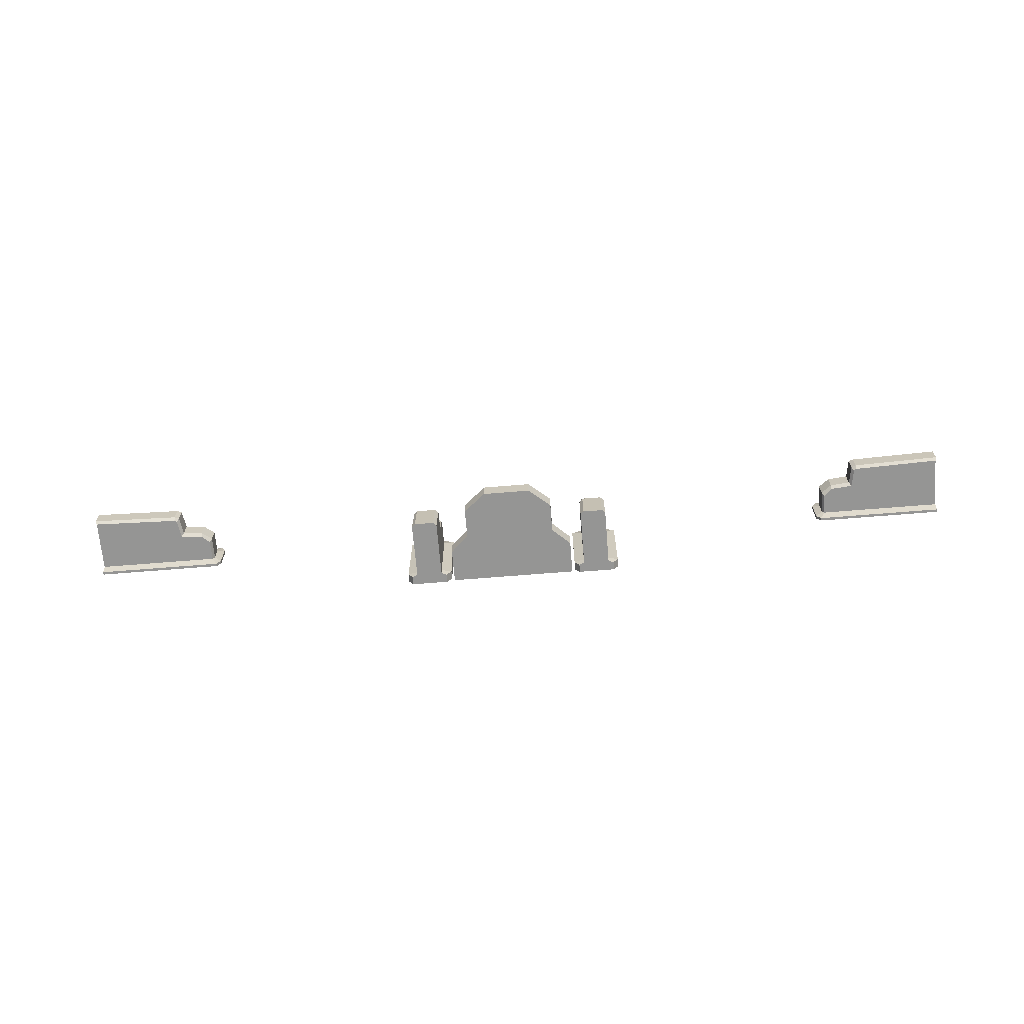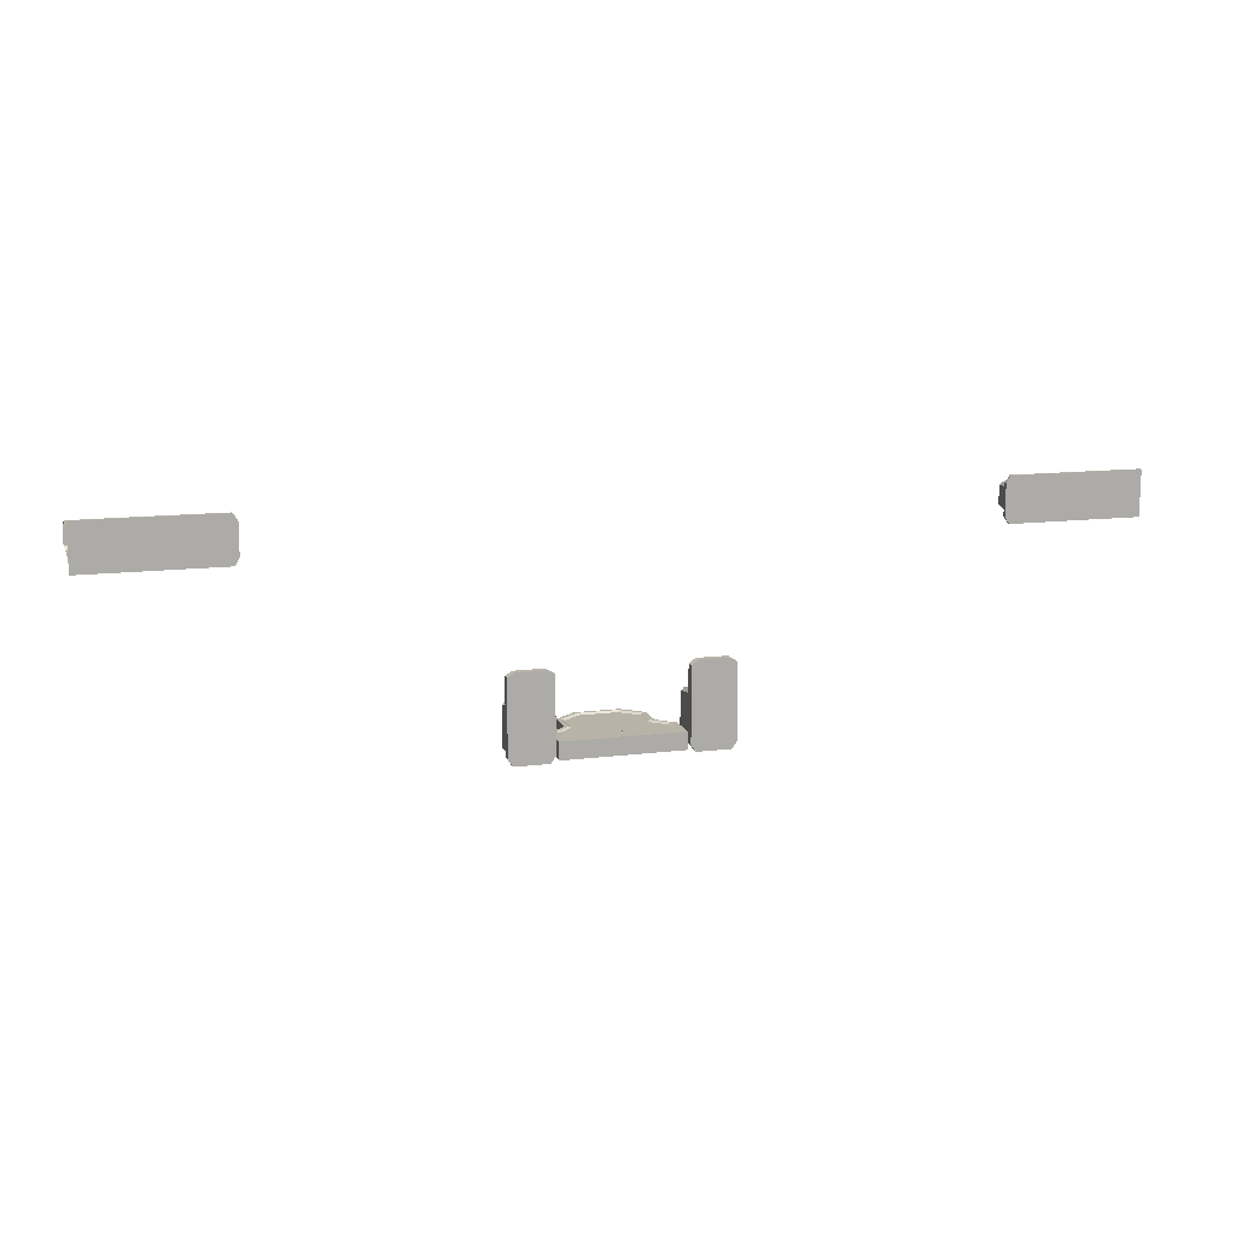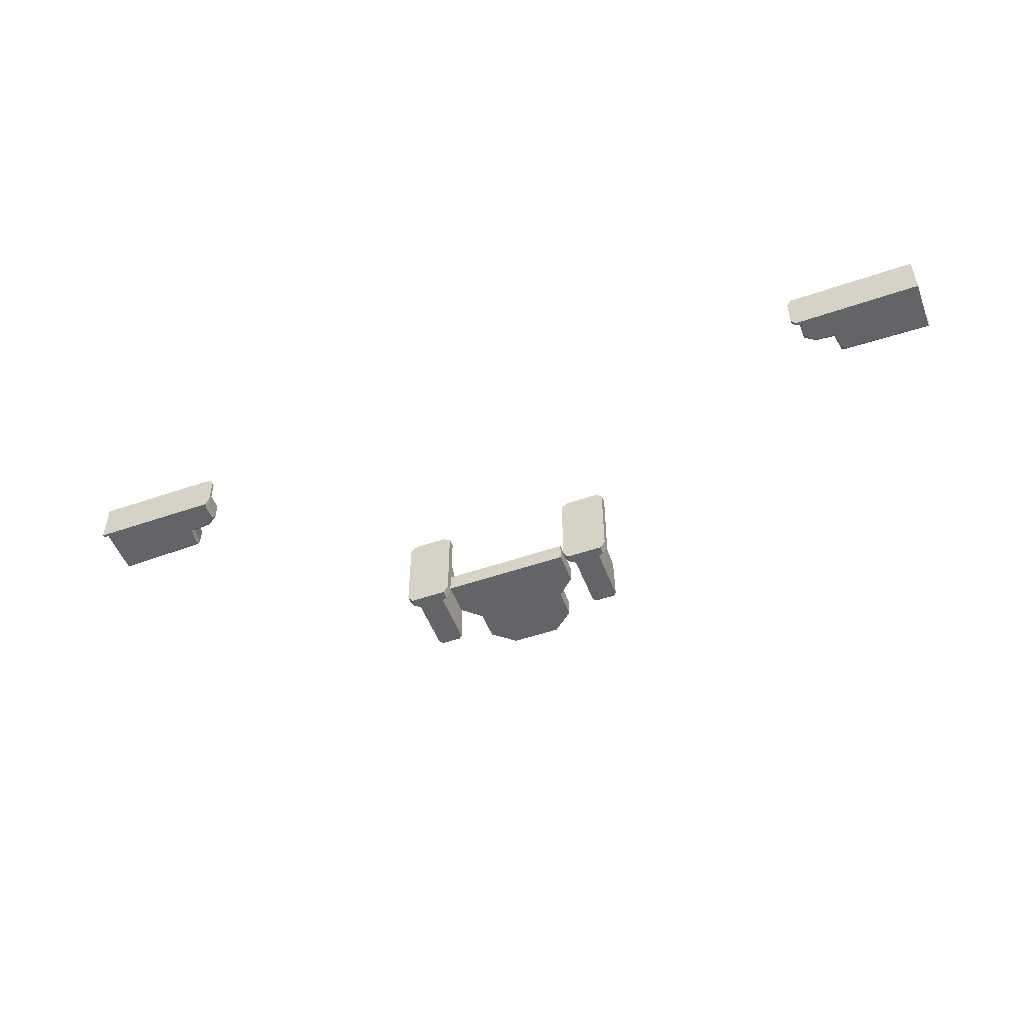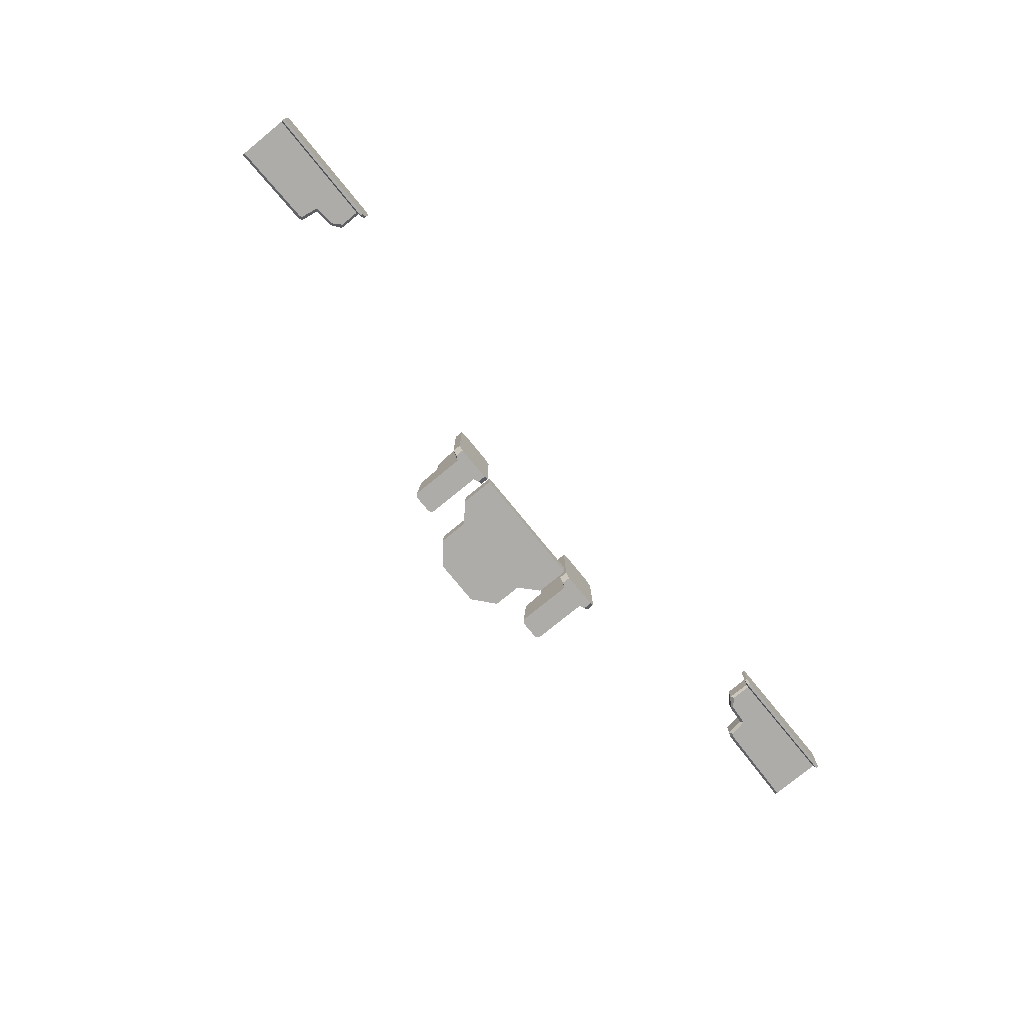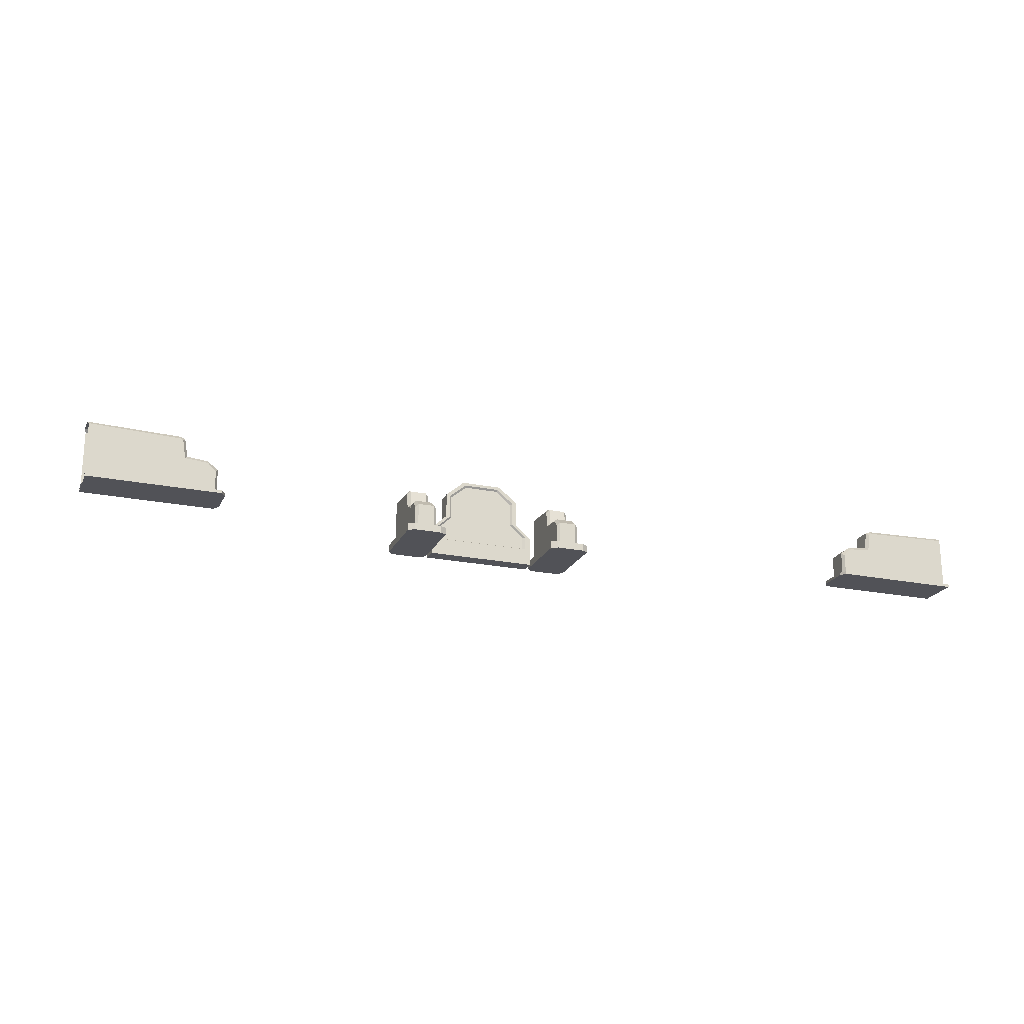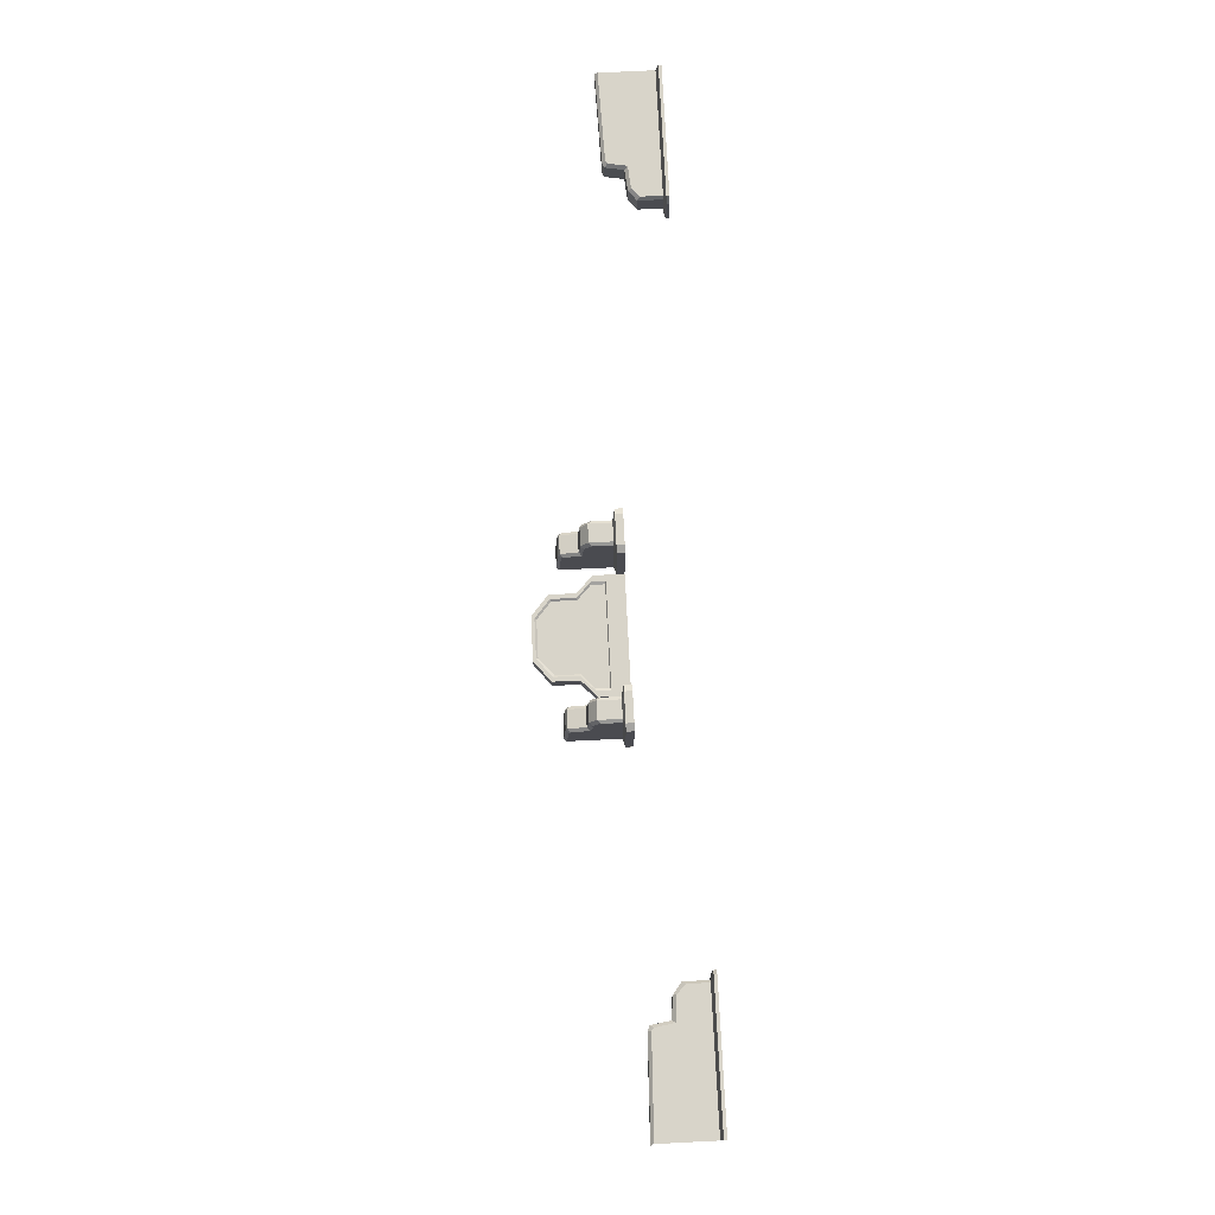
<metadata>
{"format":"obj","ext":"obj","renderer":"f3d","projection":"perspective","resolution":1024,"background":"white","views":[{"elev":-67.4,"azim":-175.3,"up":"+Z"},{"elev":12.8,"azim":-16.2,"up":"+Z"},{"elev":-51.2,"azim":20.6,"up":"+Z"},{"elev":-77.0,"azim":-50.8,"up":"+Z"},{"elev":-21.4,"azim":-20.0,"up":"+Y"},{"elev":75.3,"azim":-92.8,"up":"+Z"}]}
</metadata>
<code>
v 636.9 140.5 23.09
v 636.9 140.5 55.87
v 669 170.6 23.09
v 669 170.6 55.87
v 831 170.6 23.09
v 831 170.6 55.87
v 863.1 140.5 23.09
v 863.1 140.5 55.87
v 669 221.8 23.09
v 669 221.8 55.87
v 831 221.8 55.87
v 831 221.8 23.09
v 707.8 254.6 23.09
v 707.8 254.6 55.87
v 792.2 254.6 55.87
v 792.2 254.6 23.09
v 863.1 81.22 23.09
v 863.1 81.22 55.87
v 636.9 81.22 55.87
v 636.9 81.22 23.09
v 851.3 143.8 55.87
v 648.7 143.8 55.87
v 822.5 170.7 55.87
v 677.5 170.7 55.87
v 822.5 219.2 55.87
v 677.5 219.2 55.87
v 787.8 248.6 55.87
v 712.2 248.6 55.87
v 648.7 116.3 55.87
v 851.3 116.3 55.87
v 846.2 144.1 52.68
v 653.8 144.1 52.68
v 818.8 169.7 52.68
v 681.2 169.7 52.68
v 818.8 217.1 52.68
v 681.2 217.1 52.68
v 785.9 245 52.68
v 714.1 245 52.68
v 653.8 117.8 52.68
v 846.2 117.8 52.68
v 613.2 100.5 161.8
v 613.2 100.5 31.82
v 613.2 139.1 161.8
v 613.2 157.6 103.7
v 566.6 139.1 161.8
v 566.6 157.6 103.7
v 566.6 100.5 161.8
v 566.6 100.5 31.82
v 613.2 153.8 146.2
v 566.6 153.8 146.2
v 548.4 96.15 172.1
v 631.3 96.15 172.1
v 548.4 96.15 31.82
v 631.3 96.15 31.82
v 548.4 81.22 172.1
v 631.3 81.22 172.1
v 548.4 81.22 31.82
v 631.3 81.22 31.82
v 566.6 191.7 98.07
v 613.2 191.7 98.07
v 566.6 195.2 93.63
v 613.2 195.2 93.63
v 572.5 201 93.63
v 572.5 197.5 102.5
v 572.5 163.3 108.1
v 572.5 159.6 146.2
v 572.5 144.8 166.1
v 572.5 100.5 166.1
v 561.6 96.15 180.1
v 561.6 81.22 180.1
v 572.5 81.22 31.82
v 607.2 201 93.63
v 607.2 197.5 102.5
v 607.2 163.3 108.1
v 607.2 159.6 146.2
v 607.2 144.8 166.1
v 607.2 100.5 166.1
v 618.2 96.15 180.1
v 618.2 81.22 180.1
v 607.2 81.22 31.82
v 566.6 200.4 18.58
v 613.2 200.4 18.58
v 607.2 205.5 18.58
v 572.5 205.5 18.58
v 566.6 100.5 18.58
v 557.3 96.15 18.58
v 613.2 100.5 18.58
v 622.5 96.15 18.58
v 557.3 81.22 18.58
v 622.5 81.22 18.58
v 566.6 81.22 18.58
v 613.2 81.22 18.58
v 566.6 154.6 137.3
v 566.6 156.7 113.4
v 572.5 161.4 127.6
v 566.6 150.8 125.6
v 886.8 100.5 161.8
v 886.8 100.5 31.82
v 886.8 139.1 161.8
v 886.8 157.6 103.7
v 933.4 139.1 161.8
v 933.4 157.6 103.7
v 933.4 100.5 161.8
v 933.4 100.5 31.82
v 886.8 153.8 146.2
v 933.4 153.8 146.2
v 951.6 96.15 172.1
v 868.7 96.15 172.1
v 951.6 96.15 31.82
v 868.7 96.15 31.82
v 951.6 81.22 172.1
v 868.7 81.22 172.1
v 951.6 81.22 31.82
v 868.7 81.22 31.82
v 933.4 191.7 98.07
v 886.8 191.7 98.07
v 933.4 195.2 93.63
v 886.8 195.2 93.63
v 927.5 201 93.63
v 927.5 197.5 102.5
v 927.5 163.3 108.1
v 927.5 159.6 146.2
v 927.5 144.8 166.1
v 927.5 100.5 166.1
v 938.4 96.15 180.1
v 938.4 81.22 180.1
v 927.5 81.22 31.82
v 892.8 201 93.63
v 892.8 197.5 102.5
v 892.8 163.3 108.1
v 892.8 159.6 146.2
v 892.8 144.8 166.1
v 892.8 100.5 166.1
v 881.8 96.15 180.1
v 881.8 81.22 180.1
v 892.8 81.22 31.82
v 933.4 200.4 18.58
v 886.8 200.4 18.58
v 892.8 205.5 18.58
v 927.5 205.5 18.58
v 933.4 100.5 18.58
v 942.7 96.15 18.58
v 886.8 100.5 18.58
v 877.5 96.15 18.58
v 942.7 81.22 18.58
v 877.5 81.22 18.58
v 933.4 81.22 18.58
v 886.8 81.22 18.58
v 91.47 -7.974 422.5
v -143.7 -7.974 422.5
v 91.47 30.54 422.5
v 33.46 49.04 422.5
v 91.47 30.54 469
v 33.46 49.04 469
v 91.47 -7.974 469
v -143.7 -7.974 469
v 75.96 45.29 422.5
v 75.96 45.29 469
v 101.8 -12.37 487.2
v 101.8 -12.37 404.3
v -143.7 -12.37 487.2
v -143.7 -12.37 404.3
v 101.8 -17.88 487.2
v 101.8 -17.88 404.3
v -143.7 -17.88 487.2
v -143.7 -17.88 404.3
v 27.79 83.15 469
v 27.79 83.15 422.5
v 23.35 86.66 469
v 23.35 86.66 422.5
v 23.35 92.44 463.1
v 32.18 88.93 463.1
v 37.85 54.83 463.1
v 75.96 51.08 463.1
v 95.86 36.32 463.1
v 95.86 -7.974 463.1
v 109.9 -12.37 474
v 109.9 -17.88 474
v -143.7 -17.88 463.1
v 23.35 92.44 428.4
v 32.18 88.93 428.4
v 37.85 54.83 428.4
v 75.96 51.08 428.4
v 95.86 36.32 428.4
v 95.86 -7.974 428.4
v 109.9 -12.37 417.5
v 109.9 -17.88 417.5
v -143.7 -17.88 428.4
v -143.7 91.85 469
v -143.7 91.85 422.5
v -146.3 97.02 428.4
v -146.3 97.02 463.1
v 1409 -7.974 422.5
v 1644 -7.974 422.5
v 1409 30.54 422.5
v 1467 49.04 422.5
v 1409 30.54 469
v 1467 49.04 469
v 1409 -7.974 469
v 1644 -7.974 469
v 1424 45.29 422.5
v 1424 45.29 469
v 1398 -12.37 487.2
v 1398 -12.37 404.3
v 1644 -12.37 487.2
v 1644 -12.37 404.3
v 1398 -17.88 487.2
v 1398 -17.88 404.3
v 1644 -17.88 487.2
v 1644 -17.88 404.3
v 1472 83.15 469
v 1472 83.15 422.5
v 1477 86.66 469
v 1477 86.66 422.5
v 1477 92.44 463.1
v 1468 88.93 463.1
v 1462 54.83 463.1
v 1424 51.08 463.1
v 1404 36.32 463.1
v 1404 -7.974 463.1
v 1390 -12.37 474
v 1390 -17.88 474
v 1644 -17.88 463.1
v 1477 92.44 428.4
v 1468 88.93 428.4
v 1462 54.83 428.4
v 1424 51.08 428.4
v 1404 36.32 428.4
v 1404 -7.974 428.4
v 1390 -12.37 417.5
v 1390 -17.88 417.5
v 1644 -17.88 428.4
v 1644 91.85 469
v 1644 91.85 422.5
v 1646 97.02 428.4
v 1646 97.02 463.1
f 1 2 4 3
f 13 14 15 16
f 5 6 8 7
f 17 18 19 20
f 32 31 33 34
f 7 1 3 5
f 3 4 10 9
f 34 33 35 36
f 6 5 12 11
f 5 3 9 12
f 9 10 14 13
f 36 35 37 38
f 11 12 16 15
f 12 9 13 16
f 7 8 18 17
f 31 32 39 40
f 2 1 20 19
f 1 7 17 20
f 8 6 23 21
f 4 2 22 24
f 6 11 25 23
f 10 4 24 26
f 11 15 27 25
f 15 14 28 27
f 14 10 26 28
f 2 19 29 22
f 19 18 30 29
f 18 8 21 30
f 21 23 33 31
f 24 22 32 34
f 23 25 35 33
f 26 24 34 36
f 25 27 37 35
f 27 28 38 37
f 28 26 36 38
f 22 29 39 32
f 29 30 40 39
f 30 21 31 40
f 49 43 41 42 44
f 43 49 75 76
f 47 45 50 93 96
f 56 79 80 58
f 77 41 43 76
f 49 44 74 75
f 51 47 48 53
f 41 77 78 52
f 54 42 41 52
f 55 51 53 57
f 52 78 79 56
f 56 58 54 52
f 48 46 59
f 74 44 60 73
f 44 42 60
f 48 59 61
f 73 60 62 72
f 60 42 62
f 59 64 63 61
f 46 65 64 59
f 94 95 65 46
f 67 66 50 45
f 47 68 67 45
f 69 68 47 51
f 70 69 51 55
f 71 70 55 57
f 64 73 72 63
f 65 74 73 64
f 75 95 66
f 76 75 66 67
f 68 77 76 67
f 78 77 68 69
f 79 78 69 70
f 80 79 70 71
f 48 61 81
f 72 62 82 83
f 62 42 82
f 61 63 84 81
f 63 72 83 84
f 53 48 85 86
f 42 54 88 87
f 57 53 86 89
f 54 58 90 88
f 71 57 89 91
f 80 71 91 92
f 58 80 92 90
f 48 81 85
f 82 42 87
f 82 87 85 81
f 82 81 84 83
f 85 87 92 91
f 90 92 87 88
f 86 85 91 89
f 66 95 93 50
f 93 95 96
f 47 96 94 46 48
f 96 95 94
f 95 74 65
f 75 74 95
f 105 100 98 97 99
f 99 132 131 105
f 103 104 102 106 101
f 112 114 136 135
f 133 132 99 97
f 105 131 130 100
f 107 109 104 103
f 97 108 134 133
f 110 108 97 98
f 111 113 109 107
f 108 112 135 134
f 112 108 110 114
f 104 115 102
f 130 129 116 100
f 100 116 98
f 104 117 115
f 129 128 118 116
f 116 118 98
f 115 117 119 120
f 102 115 120 121
f 122 106 102 121
f 123 101 106 122
f 103 101 123 124
f 125 107 103 124
f 126 111 107 125
f 127 113 111 126
f 120 119 128 129
f 121 120 129 130
f 131 122 121 130
f 132 123 122 131
f 124 123 132 133
f 134 125 124 133
f 135 126 125 134
f 136 127 126 135
f 104 137 117
f 128 139 138 118
f 118 138 98
f 117 137 140 119
f 119 140 139 128
f 109 142 141 104
f 98 143 144 110
f 113 145 142 109
f 110 144 146 114
f 127 147 145 113
f 136 148 147 127
f 114 146 148 136
f 104 141 137
f 138 143 98
f 138 137 141 143
f 138 139 140 137
f 141 147 148 143
f 146 144 143 148
f 142 145 147 141
f 157 151 149 150 152
f 151 157 183 184
f 155 153 158 154 156
f 164 187 188 166
f 185 149 151 184
f 157 152 182 183
f 159 155 156 161
f 149 185 186 160
f 162 150 149 160
f 163 159 161 165
f 160 186 187 164
f 164 166 162 160
f 156 154 167
f 182 152 168 181
f 152 150 168
f 156 167 169
f 181 168 170 180
f 168 150 170
f 167 172 171 169
f 154 173 172 167
f 174 173 154 158
f 175 174 158 153
f 155 176 175 153
f 177 176 155 159
f 178 177 159 163
f 179 178 163 165
f 172 181 180 171
f 173 182 181 172
f 183 182 173 174
f 184 183 174 175
f 176 185 184 175
f 186 185 176 177
f 187 186 177 178
f 188 187 178 179
f 156 169 189
f 180 170 190 191
f 170 150 190
f 169 171 192 189
f 171 180 191 192
f 201 196 194 193 195
f 195 228 227 201
f 199 200 198 202 197
f 208 210 232 231
f 229 228 195 193
f 201 227 226 196
f 203 205 200 199
f 193 204 230 229
f 206 204 193 194
f 207 209 205 203
f 204 208 231 230
f 208 204 206 210
f 200 211 198
f 226 225 212 196
f 196 212 194
f 200 213 211
f 225 224 214 212
f 212 214 194
f 211 213 215 216
f 198 211 216 217
f 218 202 198 217
f 219 197 202 218
f 199 197 219 220
f 221 203 199 220
f 222 207 203 221
f 223 209 207 222
f 216 215 224 225
f 217 216 225 226
f 227 218 217 226
f 228 219 218 227
f 220 219 228 229
f 230 221 220 229
f 231 222 221 230
f 232 223 222 231
f 200 233 213
f 224 235 234 214
f 214 234 194
f 213 233 236 215
f 215 236 235 224

</code>
